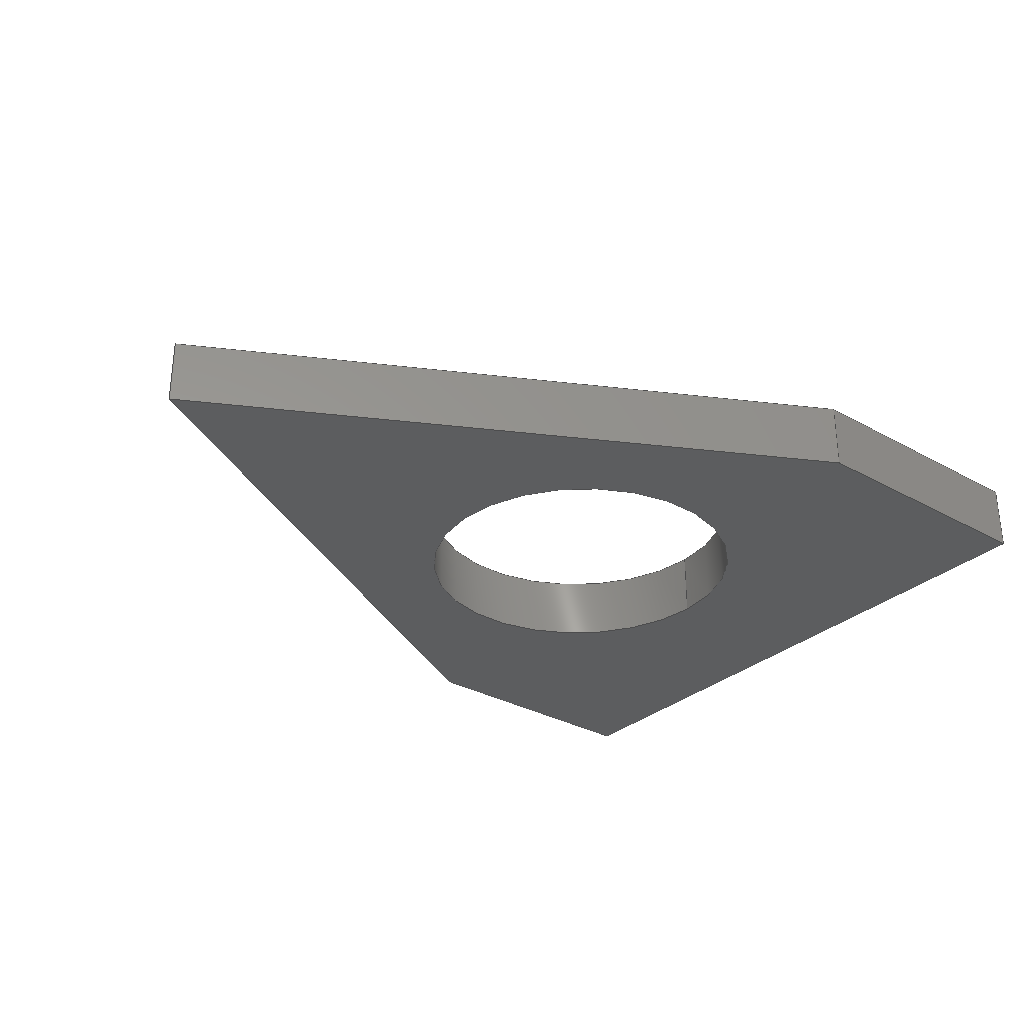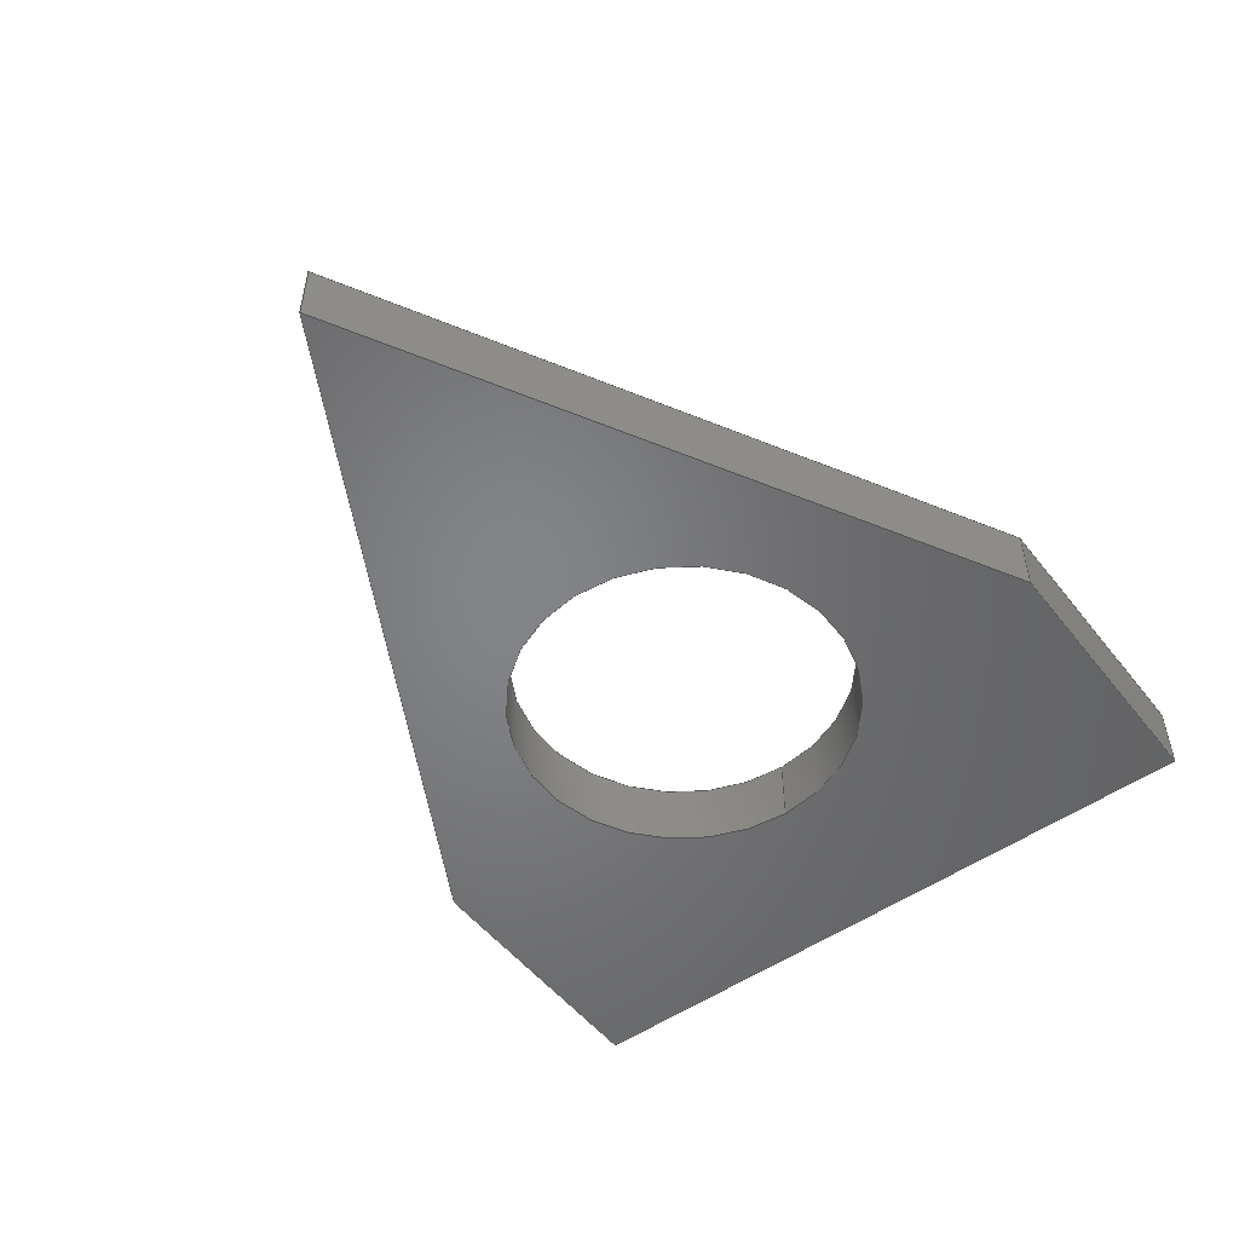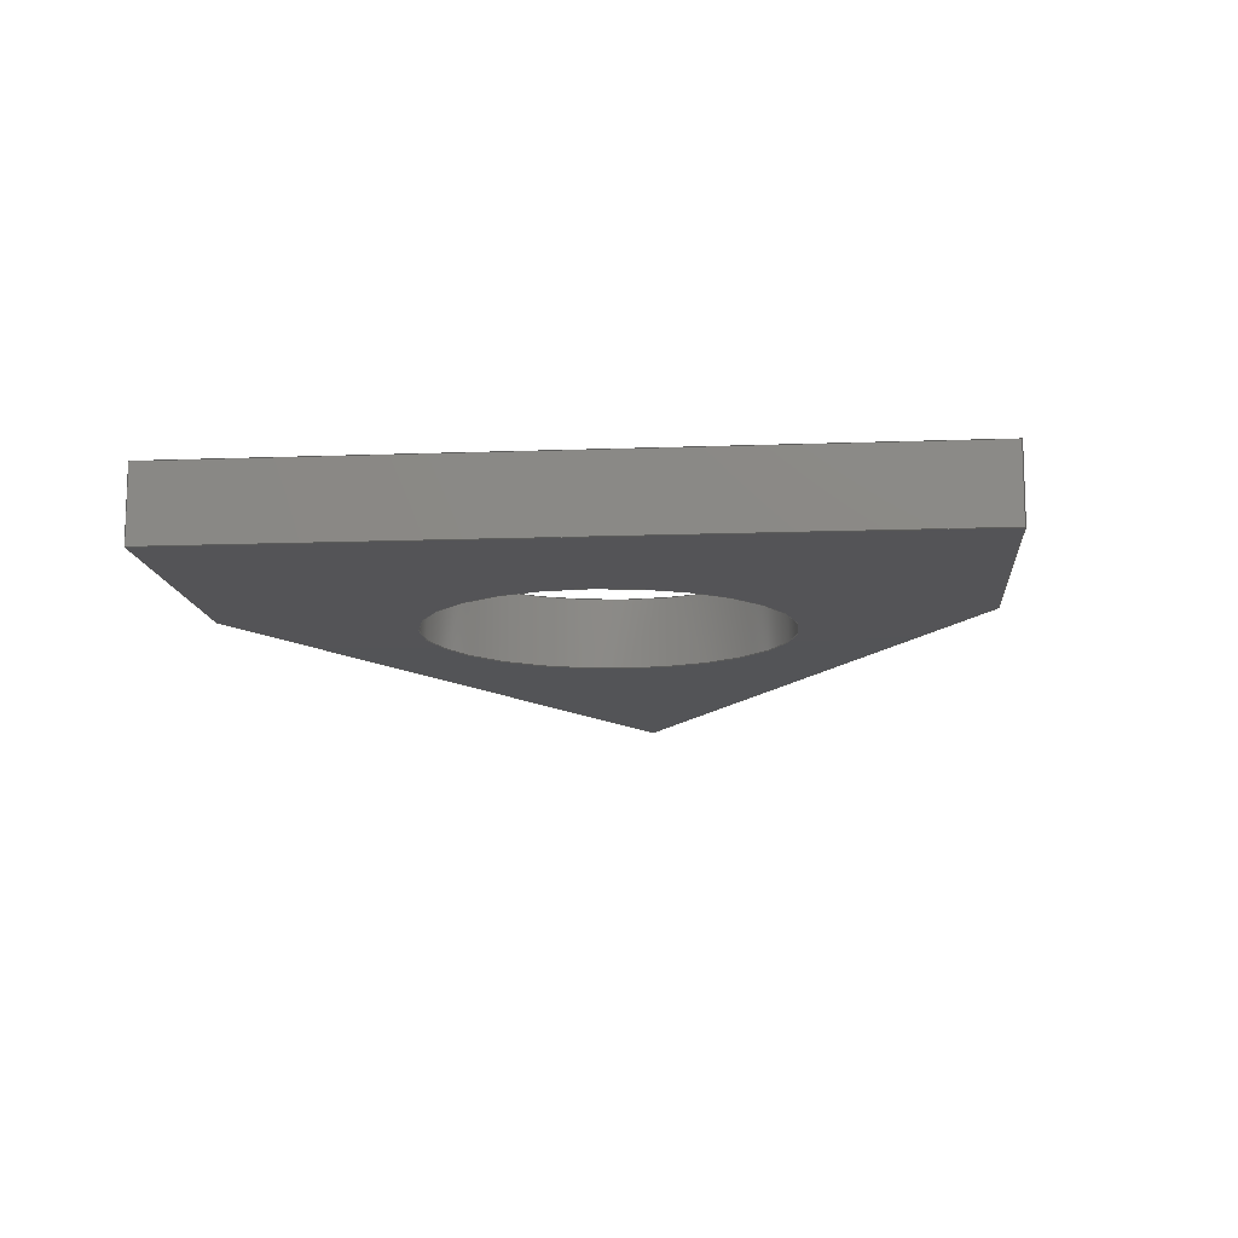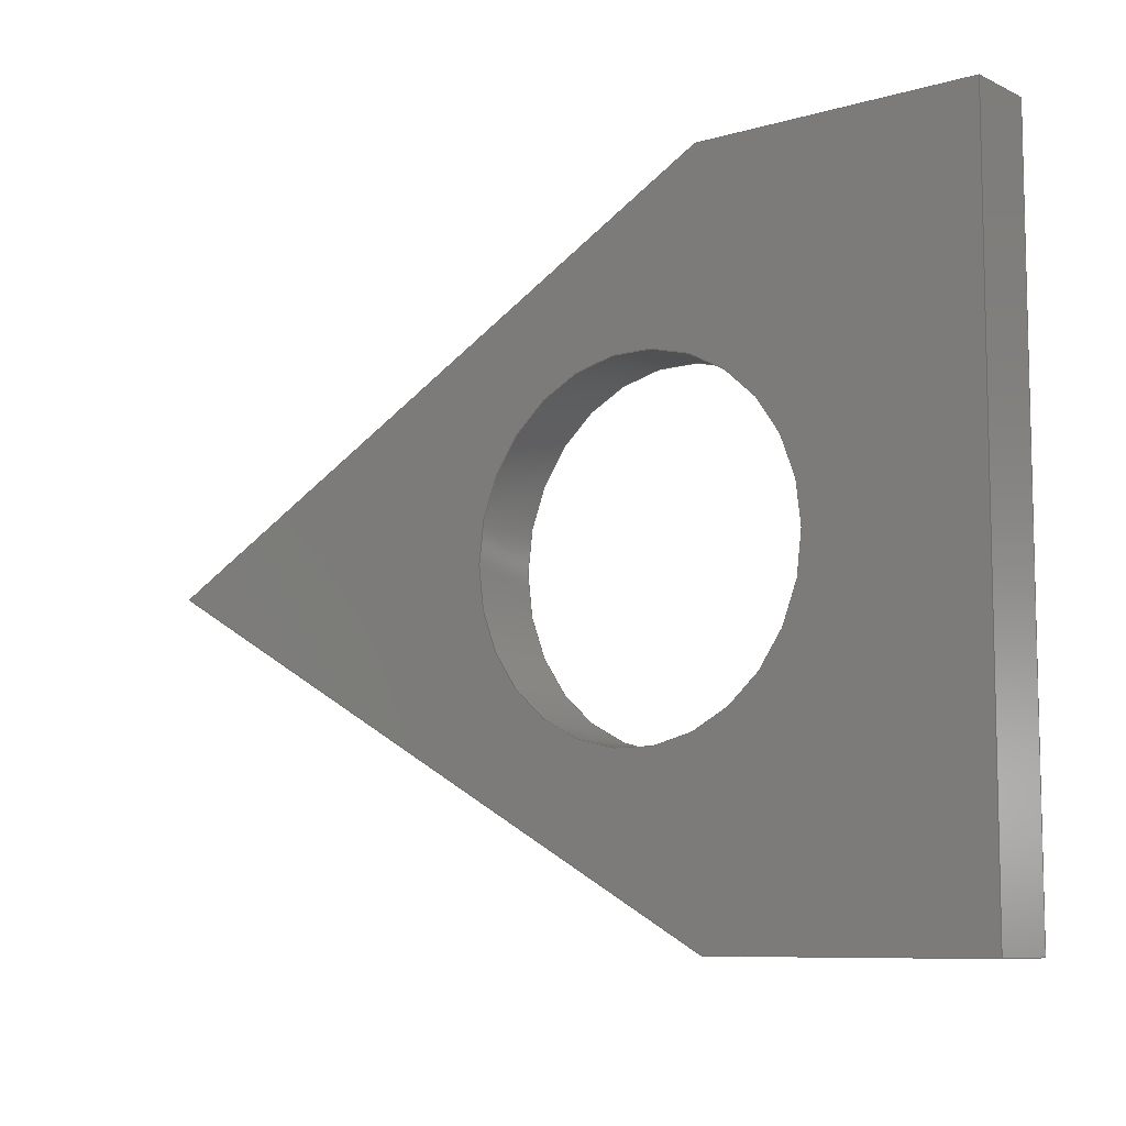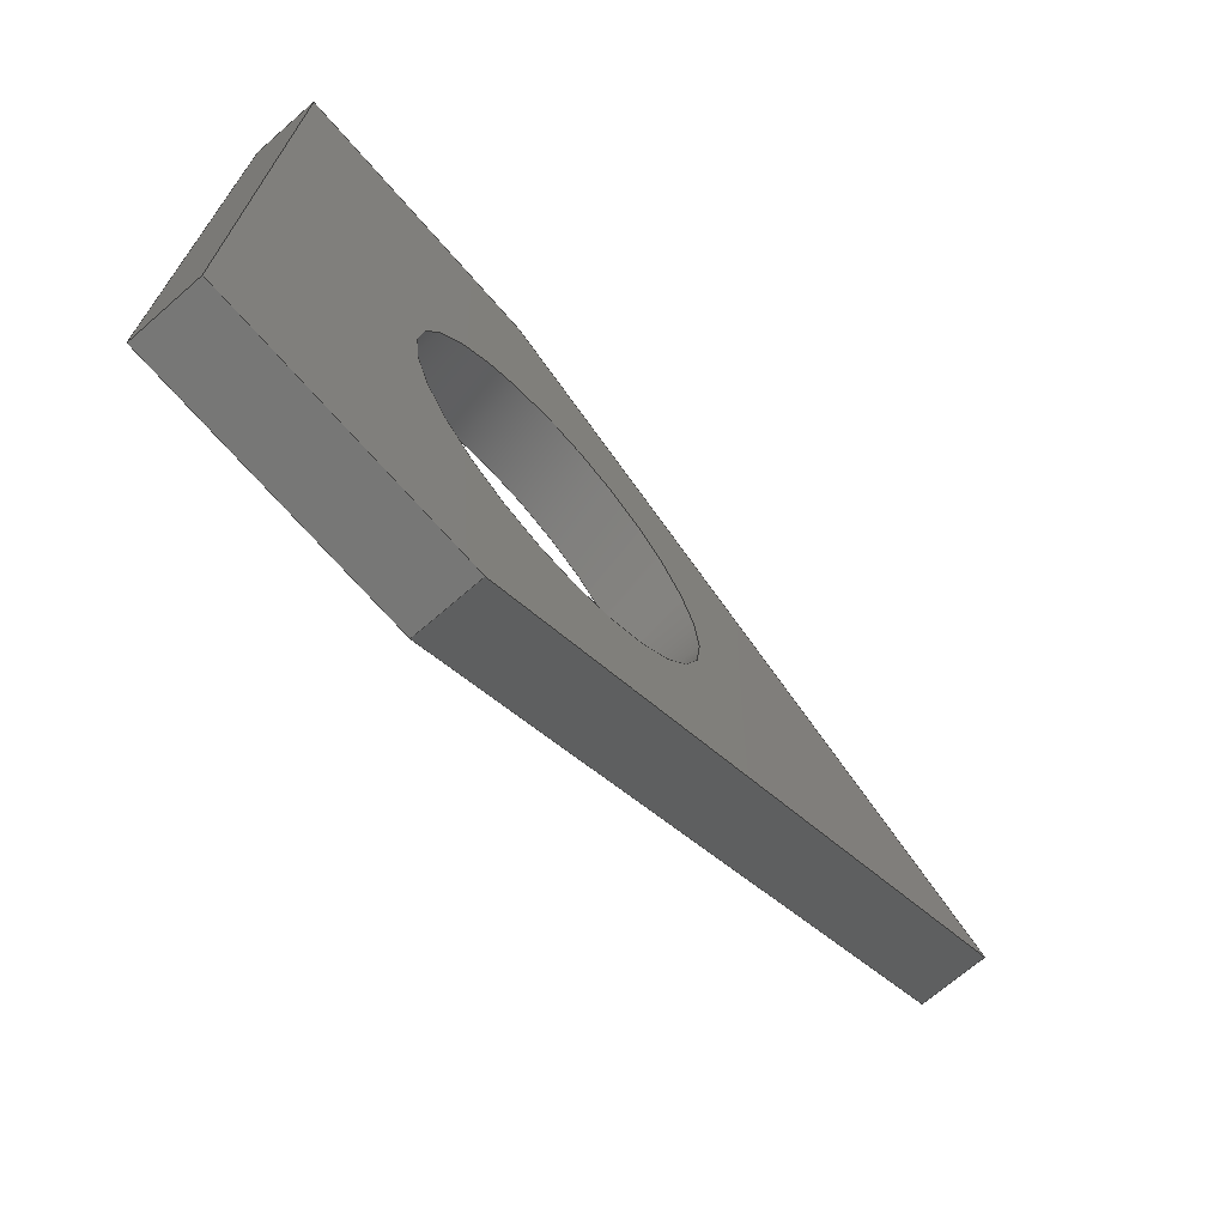
<metadata>
{"format":"step","ext":"step","renderer":"f3d","projection":"perspective","resolution":1024,"background":"white","views":[{"elev":-30.9,"azim":141.1,"up":"+Y"},{"elev":-51.8,"azim":127.1,"up":"+Y"},{"elev":-12.4,"azim":-85.0,"up":"+Y"},{"elev":-8.4,"azim":-141.4,"up":"+Z"},{"elev":-69.9,"azim":-49.0,"up":"+Z"}]}
</metadata>
<code>
ISO-10303-21;
DATA;
#1=MECHANICAL_DESIGN_GEOMETRIC_PRESENTATION_REPRESENTATION('',(#4),#246);
#2=SHAPE_REPRESENTATION_RELATIONSHIP('SRR','None',#253,#3);
#3=ADVANCED_BREP_SHAPE_REPRESENTATION('',(#5),#245);
#4=STYLED_ITEM('',(#263),#5);
#5=MANIFOLD_SOLID_BREP('Body2',#142);
#6=FACE_BOUND('',#30,.T.);
#7=FACE_BOUND('',#32,.T.);
#8=PLANE('',#159);
#9=PLANE('',#160);
#10=PLANE('',#161);
#11=PLANE('',#162);
#12=PLANE('',#163);
#13=PLANE('',#164);
#14=PLANE('',#165);
#15=FACE_OUTER_BOUND('',#23,.T.);
#16=FACE_OUTER_BOUND('',#24,.T.);
#17=FACE_OUTER_BOUND('',#25,.T.);
#18=FACE_OUTER_BOUND('',#26,.T.);
#19=FACE_OUTER_BOUND('',#27,.T.);
#20=FACE_OUTER_BOUND('',#28,.T.);
#21=FACE_OUTER_BOUND('',#29,.T.);
#22=FACE_OUTER_BOUND('',#31,.T.);
#23=EDGE_LOOP('',(#97,#98,#99,#100));
#24=EDGE_LOOP('',(#101,#102,#103,#104));
#25=EDGE_LOOP('',(#105,#106,#107,#108));
#26=EDGE_LOOP('',(#109,#110,#111,#112));
#27=EDGE_LOOP('',(#113,#114,#115,#116));
#28=EDGE_LOOP('',(#117,#118,#119,#120));
#29=EDGE_LOOP('',(#121,#122,#123,#124,#125));
#30=EDGE_LOOP('',(#126));
#31=EDGE_LOOP('',(#127,#128,#129,#130,#131));
#32=EDGE_LOOP('',(#132));
#33=LINE('',#209,#49);
#34=LINE('',#214,#50);
#35=LINE('',#216,#51);
#36=LINE('',#218,#52);
#37=LINE('',#219,#53);
#38=LINE('',#222,#54);
#39=LINE('',#224,#55);
#40=LINE('',#225,#56);
#41=LINE('',#228,#57);
#42=LINE('',#230,#58);
#43=LINE('',#231,#59);
#44=LINE('',#234,#60);
#45=LINE('',#236,#61);
#46=LINE('',#237,#62);
#47=LINE('',#239,#63);
#48=LINE('',#240,#64);
#49=VECTOR('',#172,0.25);
#50=VECTOR('',#177,1);
#51=VECTOR('',#178,1);
#52=VECTOR('',#179,1);
#53=VECTOR('',#180,1);
#54=VECTOR('',#183,1);
#55=VECTOR('',#184,1);
#56=VECTOR('',#185,1);
#57=VECTOR('',#188,1);
#58=VECTOR('',#189,1);
#59=VECTOR('',#190,1);
#60=VECTOR('',#193,1);
#61=VECTOR('',#194,1);
#62=VECTOR('',#195,1);
#63=VECTOR('',#198,1);
#64=VECTOR('',#199,1);
#65=CIRCLE('',#157,0.25);
#66=CIRCLE('',#158,0.25);
#67=VERTEX_POINT('',#206);
#68=VERTEX_POINT('',#208);
#69=VERTEX_POINT('',#212);
#70=VERTEX_POINT('',#213);
#71=VERTEX_POINT('',#215);
#72=VERTEX_POINT('',#217);
#73=VERTEX_POINT('',#221);
#74=VERTEX_POINT('',#223);
#75=VERTEX_POINT('',#227);
#76=VERTEX_POINT('',#229);
#77=VERTEX_POINT('',#233);
#78=VERTEX_POINT('',#235);
#79=EDGE_CURVE('',#67,#67,#65,.T.);
#80=EDGE_CURVE('',#67,#68,#33,.T.);
#81=EDGE_CURVE('',#68,#68,#66,.T.);
#82=EDGE_CURVE('',#69,#70,#34,.T.);
#83=EDGE_CURVE('',#69,#71,#35,.T.);
#84=EDGE_CURVE('',#72,#71,#36,.T.);
#85=EDGE_CURVE('',#70,#72,#37,.T.);
#86=EDGE_CURVE('',#70,#73,#38,.T.);
#87=EDGE_CURVE('',#74,#72,#39,.T.);
#88=EDGE_CURVE('',#73,#74,#40,.T.);
#89=EDGE_CURVE('',#73,#75,#41,.T.);
#90=EDGE_CURVE('',#76,#74,#42,.T.);
#91=EDGE_CURVE('',#75,#76,#43,.T.);
#92=EDGE_CURVE('',#77,#75,#44,.T.);
#93=EDGE_CURVE('',#78,#76,#45,.T.);
#94=EDGE_CURVE('',#77,#78,#46,.T.);
#95=EDGE_CURVE('',#69,#77,#47,.T.);
#96=EDGE_CURVE('',#71,#78,#48,.T.);
#97=ORIENTED_EDGE('',*,*,#79,.F.);
#98=ORIENTED_EDGE('',*,*,#80,.T.);
#99=ORIENTED_EDGE('',*,*,#81,.T.);
#100=ORIENTED_EDGE('',*,*,#80,.F.);
#101=ORIENTED_EDGE('',*,*,#82,.F.);
#102=ORIENTED_EDGE('',*,*,#83,.T.);
#103=ORIENTED_EDGE('',*,*,#84,.F.);
#104=ORIENTED_EDGE('',*,*,#85,.F.);
#105=ORIENTED_EDGE('',*,*,#86,.F.);
#106=ORIENTED_EDGE('',*,*,#85,.T.);
#107=ORIENTED_EDGE('',*,*,#87,.F.);
#108=ORIENTED_EDGE('',*,*,#88,.F.);
#109=ORIENTED_EDGE('',*,*,#89,.F.);
#110=ORIENTED_EDGE('',*,*,#88,.T.);
#111=ORIENTED_EDGE('',*,*,#90,.F.);
#112=ORIENTED_EDGE('',*,*,#91,.F.);
#113=ORIENTED_EDGE('',*,*,#92,.T.);
#114=ORIENTED_EDGE('',*,*,#91,.T.);
#115=ORIENTED_EDGE('',*,*,#93,.F.);
#116=ORIENTED_EDGE('',*,*,#94,.F.);
#117=ORIENTED_EDGE('',*,*,#95,.T.);
#118=ORIENTED_EDGE('',*,*,#94,.T.);
#119=ORIENTED_EDGE('',*,*,#96,.F.);
#120=ORIENTED_EDGE('',*,*,#83,.F.);
#121=ORIENTED_EDGE('',*,*,#96,.T.);
#122=ORIENTED_EDGE('',*,*,#93,.T.);
#123=ORIENTED_EDGE('',*,*,#90,.T.);
#124=ORIENTED_EDGE('',*,*,#87,.T.);
#125=ORIENTED_EDGE('',*,*,#84,.T.);
#126=ORIENTED_EDGE('',*,*,#79,.T.);
#127=ORIENTED_EDGE('',*,*,#95,.F.);
#128=ORIENTED_EDGE('',*,*,#82,.T.);
#129=ORIENTED_EDGE('',*,*,#86,.T.);
#130=ORIENTED_EDGE('',*,*,#89,.T.);
#131=ORIENTED_EDGE('',*,*,#92,.F.);
#132=ORIENTED_EDGE('',*,*,#81,.F.);
#133=CYLINDRICAL_SURFACE('',#156,0.25);
#134=ADVANCED_FACE('',(#15),#133,.F.);
#135=ADVANCED_FACE('',(#16),#8,.T.);
#136=ADVANCED_FACE('',(#17),#9,.T.);
#137=ADVANCED_FACE('',(#18),#10,.T.);
#138=ADVANCED_FACE('',(#19),#11,.T.);
#139=ADVANCED_FACE('',(#20),#12,.T.);
#140=ADVANCED_FACE('',(#21,#6),#13,.T.);
#141=ADVANCED_FACE('',(#22,#7),#14,.F.);
#142=CLOSED_SHELL('',(#134,#135,#136,#137,#138,#139,#140,#141));
#143=DERIVED_UNIT_ELEMENT(#145,1);
#144=DERIVED_UNIT_ELEMENT(#248,3);
#145=(
MASS_UNIT()
NAMED_UNIT(*)
SI_UNIT(.KILO.,.GRAM.)
);
#146=DERIVED_UNIT((#143,#144));
#147=MEASURE_REPRESENTATION_ITEM('density measure',
POSITIVE_RATIO_MEASURE(7850),#146);
#148=PROPERTY_DEFINITION_REPRESENTATION(#153,#150);
#149=PROPERTY_DEFINITION_REPRESENTATION(#154,#151);
#150=REPRESENTATION('material name',(#152),#245);
#151=REPRESENTATION('density',(#147),#245);
#152=DESCRIPTIVE_REPRESENTATION_ITEM('Steel','Steel');
#153=PROPERTY_DEFINITION('material property','material name',#255);
#154=PROPERTY_DEFINITION('material property','density of part',#255);
#155=AXIS2_PLACEMENT_3D('placement',#204,#166,#167);
#156=AXIS2_PLACEMENT_3D('',#205,#168,#169);
#157=AXIS2_PLACEMENT_3D('',#207,#170,#171);
#158=AXIS2_PLACEMENT_3D('',#210,#173,#174);
#159=AXIS2_PLACEMENT_3D('',#211,#175,#176);
#160=AXIS2_PLACEMENT_3D('',#220,#181,#182);
#161=AXIS2_PLACEMENT_3D('',#226,#186,#187);
#162=AXIS2_PLACEMENT_3D('',#232,#191,#192);
#163=AXIS2_PLACEMENT_3D('',#238,#196,#197);
#164=AXIS2_PLACEMENT_3D('',#241,#200,#201);
#165=AXIS2_PLACEMENT_3D('',#242,#202,#203);
#166=DIRECTION('axis',(0,0,1));
#167=DIRECTION('refdir',(1,0,0));
#168=DIRECTION('center_axis',(0,1,0));
#169=DIRECTION('ref_axis',(1,0,0));
#170=DIRECTION('center_axis',(0,-1,0));
#171=DIRECTION('ref_axis',(1,0,0));
#172=DIRECTION('',(0,-1,0));
#173=DIRECTION('center_axis',(0,-1,0));
#174=DIRECTION('ref_axis',(1,0,0));
#175=DIRECTION('center_axis',(0,0,1));
#176=DIRECTION('ref_axis',(1,0,0));
#177=DIRECTION('',(-1,0,0));
#178=DIRECTION('',(0,1,0));
#179=DIRECTION('',(1,0,0));
#180=DIRECTION('',(0,1,0));
#181=DIRECTION('center_axis',(-1,0,0));
#182=DIRECTION('ref_axis',(0,0,1));
#183=DIRECTION('',(0,0,-1));
#184=DIRECTION('',(0,0,1));
#185=DIRECTION('',(0,1,0));
#186=DIRECTION('center_axis',(0,0,-1));
#187=DIRECTION('ref_axis',(-1,0,0));
#188=DIRECTION('',(1,0,0));
#189=DIRECTION('',(-1,0,0));
#190=DIRECTION('',(0,1,0));
#191=DIRECTION('center_axis',(0.4856,0,-0.8742));
#192=DIRECTION('ref_axis',(-0.8742,0,-0.4856));
#193=DIRECTION('',(-0.8742,0,-0.4856));
#194=DIRECTION('',(-0.8742,0,-0.4856));
#195=DIRECTION('',(0,1,0));
#196=DIRECTION('center_axis',(0.4856,0,0.8742));
#197=DIRECTION('ref_axis',(0.8742,0,-0.4856));
#198=DIRECTION('',(0.8742,0,-0.4856));
#199=DIRECTION('',(0.8742,0,-0.4856));
#200=DIRECTION('center_axis',(0,1,0));
#201=DIRECTION('ref_axis',(1,0,0));
#202=DIRECTION('center_axis',(0,1,0));
#203=DIRECTION('ref_axis',(1,0,0));
#204=CARTESIAN_POINT('',(0,0,0));
#205=CARTESIAN_POINT('Origin',(0.5,0,0.5));
#206=CARTESIAN_POINT('',(0.25,0.1,0.5));
#207=CARTESIAN_POINT('Origin',(0.5,0.1,0.5));
#208=CARTESIAN_POINT('',(0.25,0,0.5));
#209=CARTESIAN_POINT('',(0.25,0,0.5));
#210=CARTESIAN_POINT('Origin',(0.5,0,0.5));
#211=CARTESIAN_POINT('Origin',(0,0,1));
#212=CARTESIAN_POINT('',(0.4,0,1));
#213=CARTESIAN_POINT('',(0,0,1));
#214=CARTESIAN_POINT('',(0.4,0,1));
#215=CARTESIAN_POINT('',(0.4,0.1,1));
#216=CARTESIAN_POINT('',(0.4,0,1));
#217=CARTESIAN_POINT('',(0,0.1,1));
#218=CARTESIAN_POINT('',(0.4,0.1,1));
#219=CARTESIAN_POINT('',(0,0,1));
#220=CARTESIAN_POINT('Origin',(0,0,0));
#221=CARTESIAN_POINT('',(0,0,0));
#222=CARTESIAN_POINT('',(0,0,1));
#223=CARTESIAN_POINT('',(0,0.1,0));
#224=CARTESIAN_POINT('',(0,0.1,1));
#225=CARTESIAN_POINT('',(0,0,0));
#226=CARTESIAN_POINT('Origin',(0.4,0,0));
#227=CARTESIAN_POINT('',(0.4,0,0));
#228=CARTESIAN_POINT('',(0,0,0));
#229=CARTESIAN_POINT('',(0.4,0.1,0));
#230=CARTESIAN_POINT('',(0,0.1,0));
#231=CARTESIAN_POINT('',(0.4,0,0));
#232=CARTESIAN_POINT('Origin',(1.3,0,0.5));
#233=CARTESIAN_POINT('',(1.3,0,0.5));
#234=CARTESIAN_POINT('',(1.3,0,0.5));
#235=CARTESIAN_POINT('',(1.3,0.1,0.5));
#236=CARTESIAN_POINT('',(1.3,0.1,0.5));
#237=CARTESIAN_POINT('',(1.3,0,0.5));
#238=CARTESIAN_POINT('Origin',(0.4,0,1));
#239=CARTESIAN_POINT('',(0.4,0,1));
#240=CARTESIAN_POINT('',(0.4,0.1,1));
#241=CARTESIAN_POINT('Origin',(0.65,0.1,0.5));
#242=CARTESIAN_POINT('Origin',(0.65,0,0.5));
#243=UNCERTAINTY_MEASURE_WITH_UNIT(LENGTH_MEASURE(0.001),#247,
'DISTANCE_ACCURACY_VALUE',
'Maximum model space distance between geometric entities at asserted c
onnectivities');
#244=UNCERTAINTY_MEASURE_WITH_UNIT(LENGTH_MEASURE(0.001),#247,
'DISTANCE_ACCURACY_VALUE',
'Maximum model space distance between geometric entities at asserted c
onnectivities');
#245=(
GEOMETRIC_REPRESENTATION_CONTEXT(3)
GLOBAL_UNCERTAINTY_ASSIGNED_CONTEXT((#243))
GLOBAL_UNIT_ASSIGNED_CONTEXT((#247,#249,#250))
REPRESENTATION_CONTEXT('','3D')
);
#246=(
GEOMETRIC_REPRESENTATION_CONTEXT(3)
GLOBAL_UNCERTAINTY_ASSIGNED_CONTEXT((#244))
GLOBAL_UNIT_ASSIGNED_CONTEXT((#247,#249,#250))
REPRESENTATION_CONTEXT('','3D')
);
#247=(
LENGTH_UNIT()
NAMED_UNIT(*)
SI_UNIT(.CENTI.,.METRE.)
);
#248=(
LENGTH_UNIT()
NAMED_UNIT(*)
SI_UNIT($,.METRE.)
);
#249=(
NAMED_UNIT(*)
PLANE_ANGLE_UNIT()
SI_UNIT($,.RADIAN.)
);
#250=(
NAMED_UNIT(*)
SI_UNIT($,.STERADIAN.)
SOLID_ANGLE_UNIT()
);
#251=SHAPE_DEFINITION_REPRESENTATION(#252,#253);
#252=PRODUCT_DEFINITION_SHAPE('',$,#255);
#253=SHAPE_REPRESENTATION('',(#155),#245);
#254=PRODUCT_DEFINITION_CONTEXT('part definition',#259,'design');
#255=PRODUCT_DEFINITION('rolka v3 (2)','rolka v3 (2)',#256,#254);
#256=PRODUCT_DEFINITION_FORMATION('',$,#261);
#257=PRODUCT_RELATED_PRODUCT_CATEGORY('rolka v3 (2)','rolka v3 (2)',(#261));
#258=APPLICATION_PROTOCOL_DEFINITION('international standard',
'automotive_design',2009,#259);
#259=APPLICATION_CONTEXT(
'Core Data for Automotive Mechanical Design Process');
#260=PRODUCT_CONTEXT('part definition',#259,'mechanical');
#261=PRODUCT('rolka v3 (2)','rolka v3 (2)',$,(#260));
#262=PRESENTATION_STYLE_ASSIGNMENT((#264));
#263=PRESENTATION_STYLE_ASSIGNMENT((#265));
#264=SURFACE_STYLE_USAGE(.BOTH.,#266);
#265=SURFACE_STYLE_USAGE(.BOTH.,#267);
#266=SURFACE_SIDE_STYLE('',(#268));
#267=SURFACE_SIDE_STYLE('',(#269));
#268=SURFACE_STYLE_FILL_AREA(#270);
#269=SURFACE_STYLE_FILL_AREA(#271);
#270=FILL_AREA_STYLE('Steel - Satin',(#272));
#271=FILL_AREA_STYLE('Stainless Steel - Brushed Linear Long',(#273));
#272=FILL_AREA_STYLE_COLOUR('Steel - Satin',#274);
#273=FILL_AREA_STYLE_COLOUR('Stainless Steel - Brushed Linear Long',#275);
#274=COLOUR_RGB('Steel - Satin',0.6275,0.6275,0.6275);
#275=COLOUR_RGB('Stainless Steel - Brushed Linear Long',0.7961,
0.7961,0.7961);
ENDSEC;
END-ISO-10303-21;

</code>
